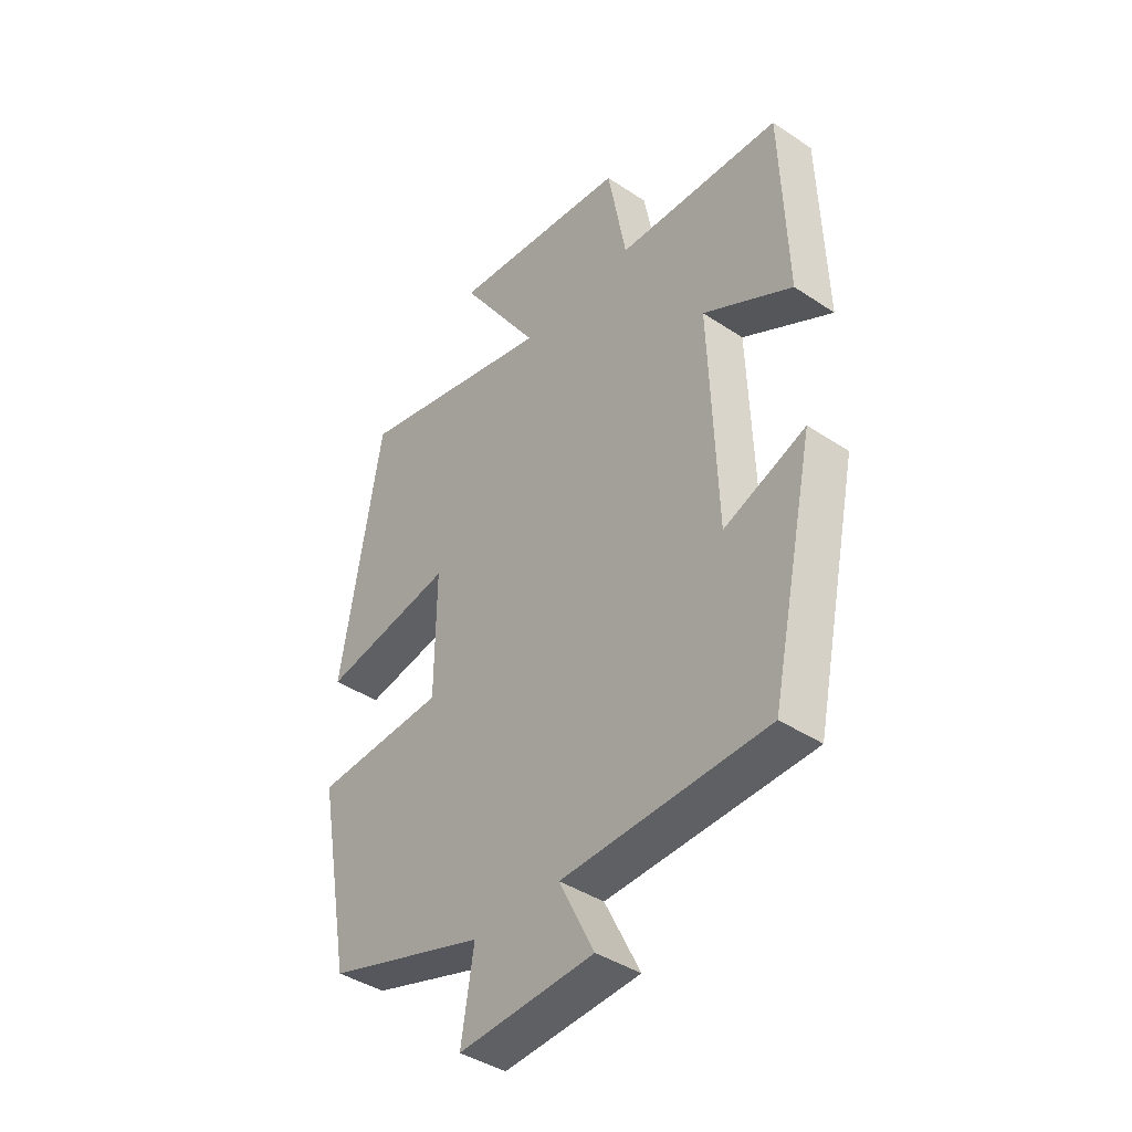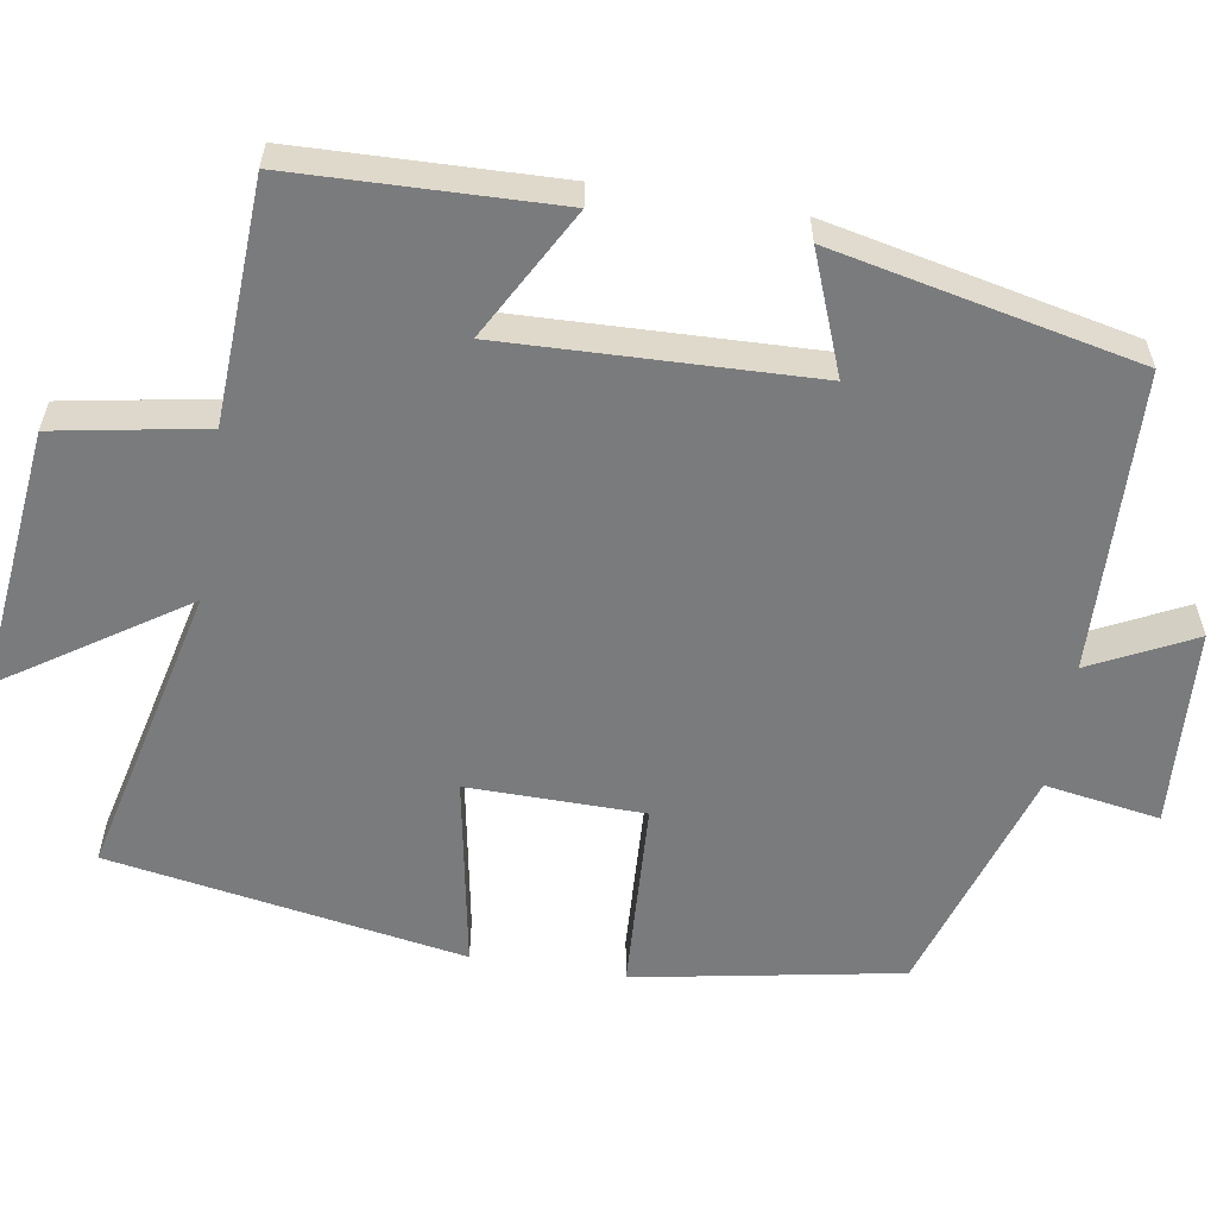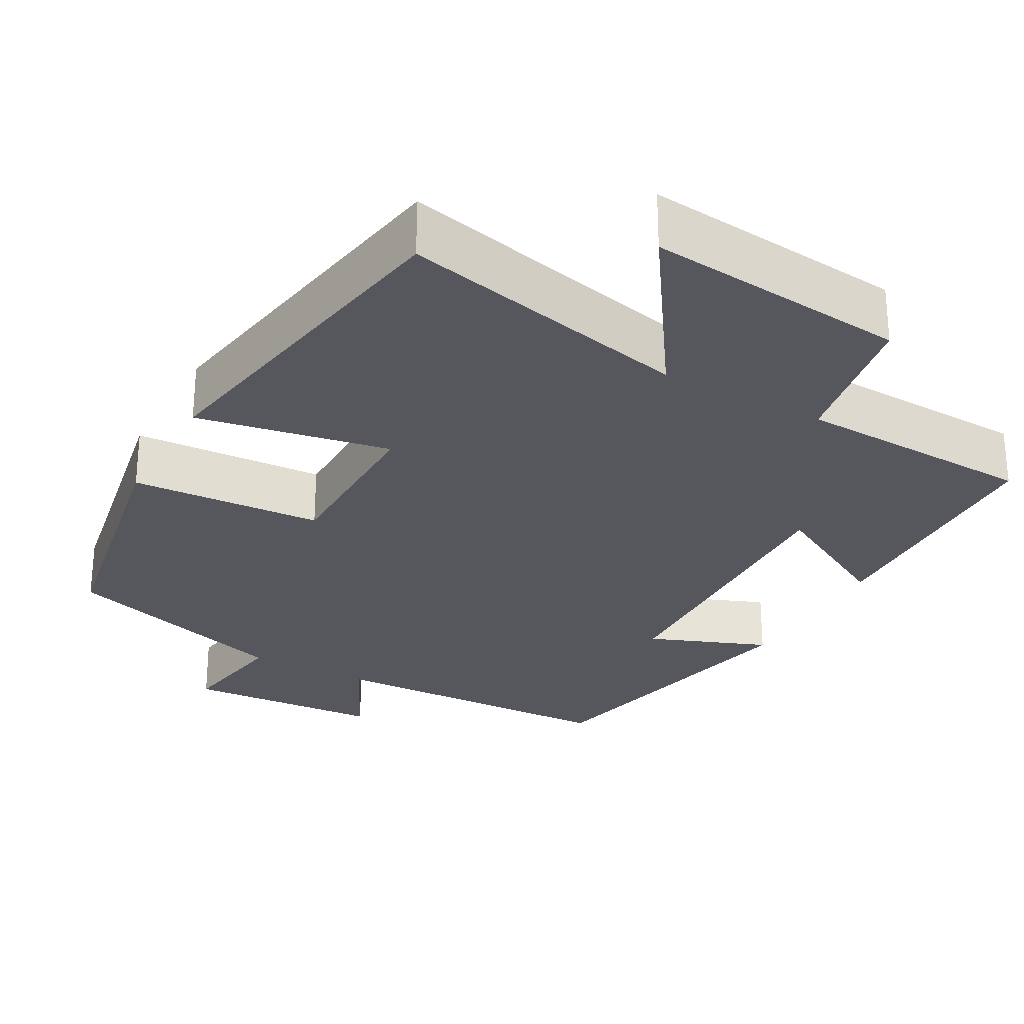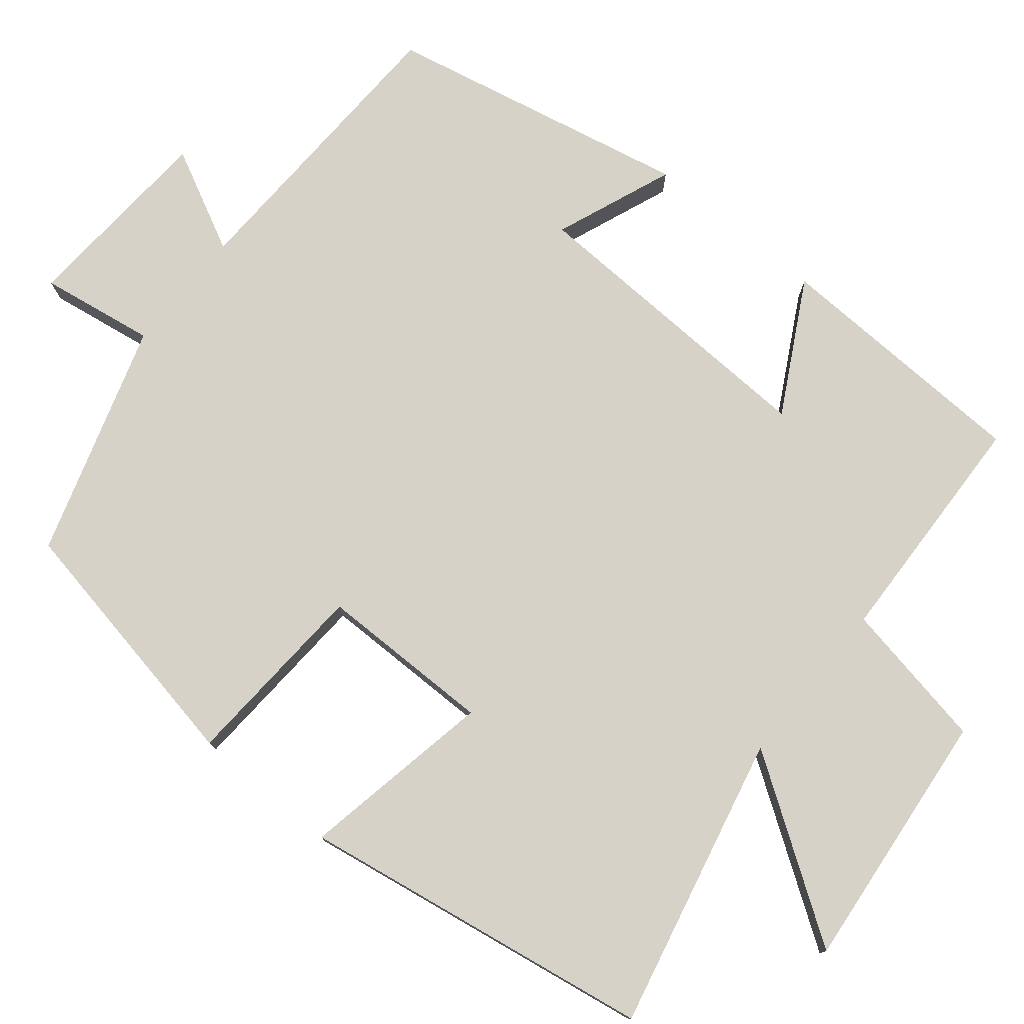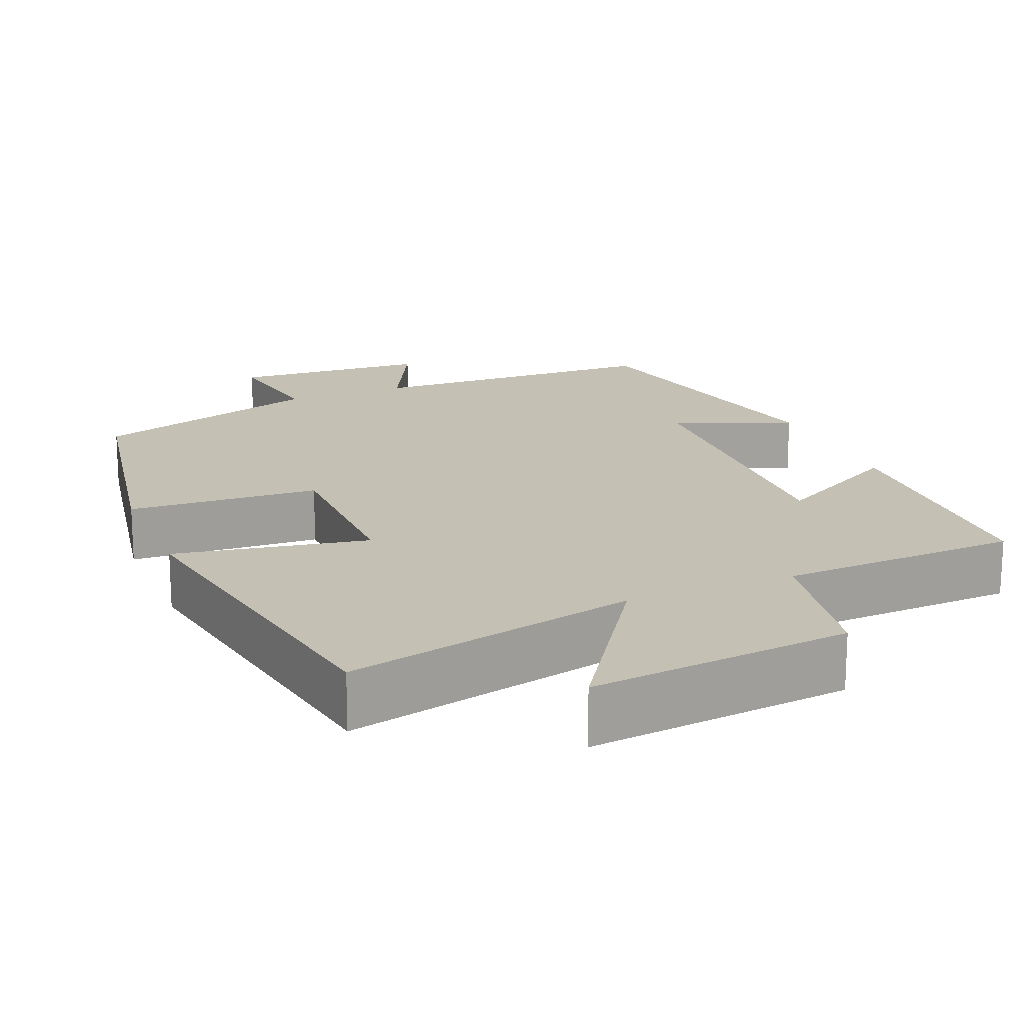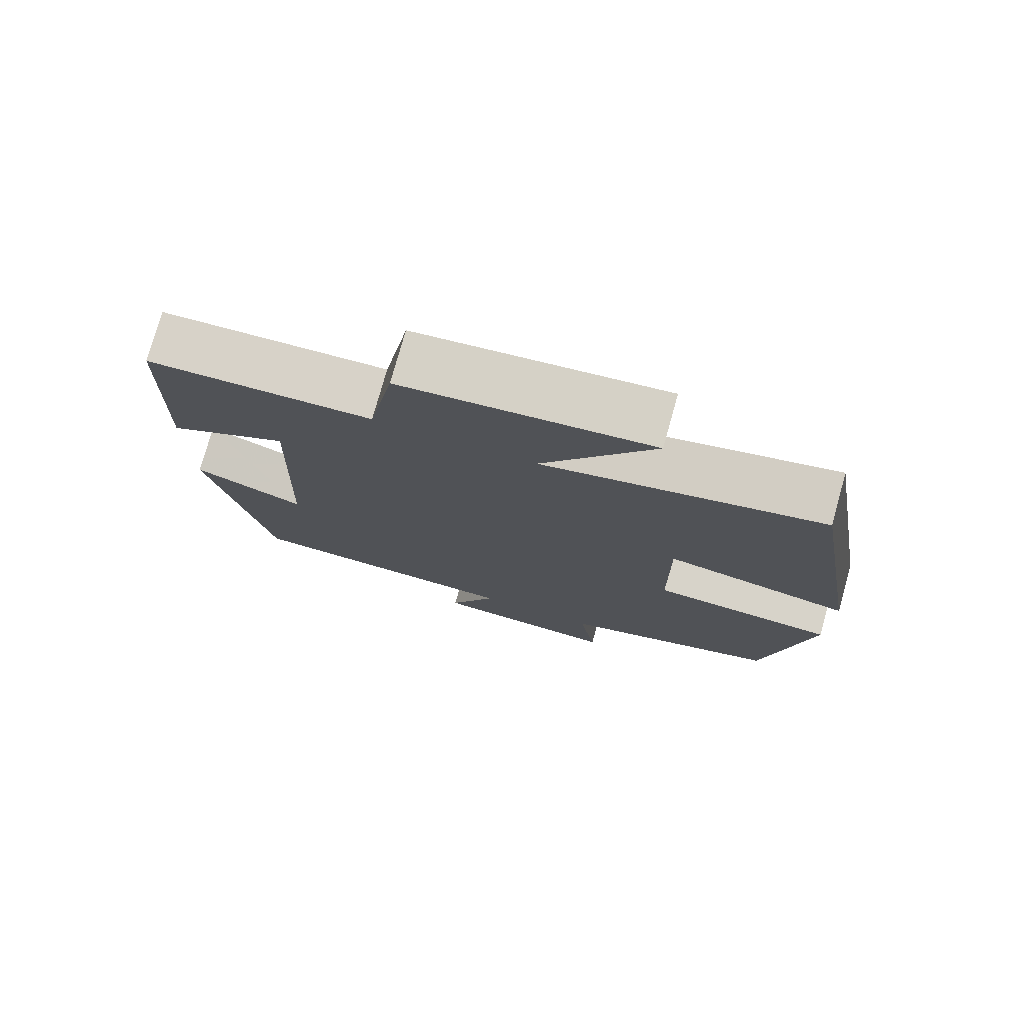
<metadata>
{"format":"obj","ext":"obj","renderer":"f3d","projection":"perspective","resolution":1024,"background":"white","views":[{"elev":-41.1,"azim":51.0,"up":"+Z"},{"elev":-58.3,"azim":80.6,"up":"+Y"},{"elev":-27.5,"azim":-28.9,"up":"+Y"},{"elev":77.6,"azim":-50.5,"up":"+Y"},{"elev":18.2,"azim":-22.5,"up":"+Y"},{"elev":76.6,"azim":-164.4,"up":"+Z"}]}
</metadata>
<code>
v 0.416 0.07 -0.487
v 0.03 0.07 -0.5
v 0.096 0.07 -0.632
v -0.16 0.07 -0.648
v -0.136 0.07 -0.5
v -0.437 0.07 -0.405
v -0.5 0.07 -0.064
v -0.252 0.07 -0.05
v -0.25 0.07 0.176
v -0.5 0.07 0.13
v -0.423 0.07 0.588
v -0.043 0.07 0.5
v -0.196 0.07 0.729
v 0.144 0.07 0.693
v 0.179 0.07 0.5
v 0.489 0.07 0.487
v 0.5 0.07 0.149
v 0.332 0.07 0.241
v 0.346 0.07 -0.155
v 0.5 0.07 -0.095
v 0.416 0 -0.487
v 0.03 0 -0.5
v 0.096 0 -0.632
v -0.16 0 -0.648
v -0.136 0 -0.5
v -0.437 0 -0.405
v -0.5 0 -0.064
v -0.252 0 -0.05
v -0.25 0 0.176
v -0.5 0 0.13
v -0.423 0 0.588
v -0.043 0 0.5
v -0.196 0 0.729
v 0.144 0 0.693
v 0.179 0 0.5
v 0.489 0 0.487
v 0.5 0 0.149
v 0.332 0 0.241
v 0.346 0 -0.155
v 0.5 0 -0.095
f 19 20 1 2
f 18 19 2
f 15 16 17 18
f 15 18 2
f 12 13 14 15
f 12 15 2
f 9 10 11 12
f 8 9 12 2
f 7 8 2
f 6 7 2
f 5 6 2
f 2 3 4 5
f 22 21 40 39
f 22 39 38
f 38 37 36 35
f 22 38 35
f 35 34 33 32
f 22 35 32
f 32 31 30 29
f 22 32 29 28
f 22 28 27
f 22 27 26
f 22 26 25
f 25 24 23 22
f 1 21 22 2
f 2 22 23 3
f 3 23 24 4
f 4 24 25 5
f 5 25 26 6
f 6 26 27 7
f 7 27 28 8
f 8 28 29 9
f 9 29 30 10
f 10 30 31 11
f 11 31 32 12
f 12 32 33 13
f 13 33 34 14
f 14 34 35 15
f 15 35 36 16
f 16 36 37 17
f 17 37 38 18
f 18 38 39 19
f 19 39 40 20
f 20 40 21 1

</code>
